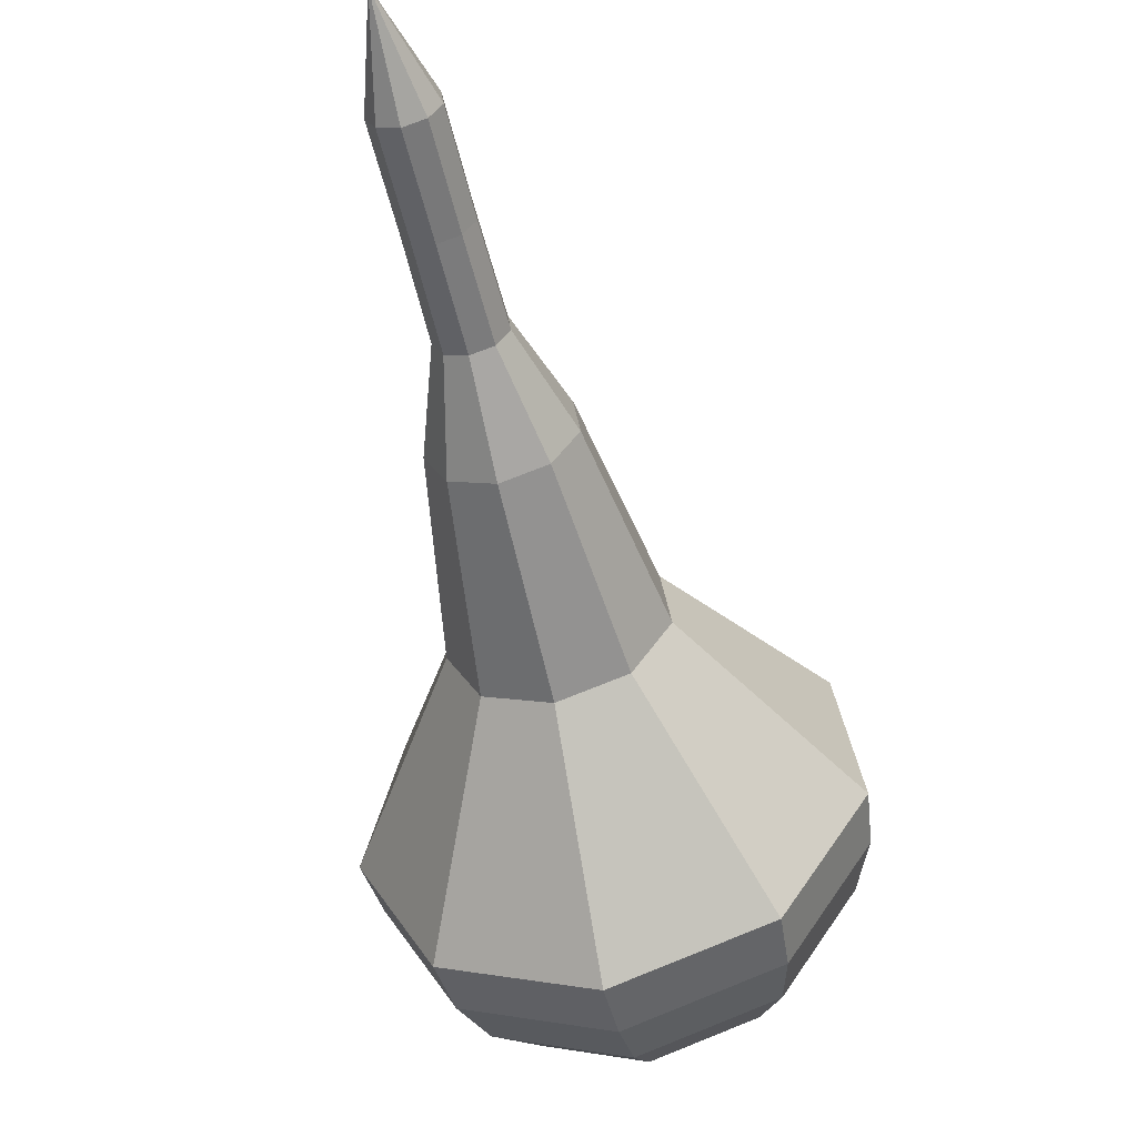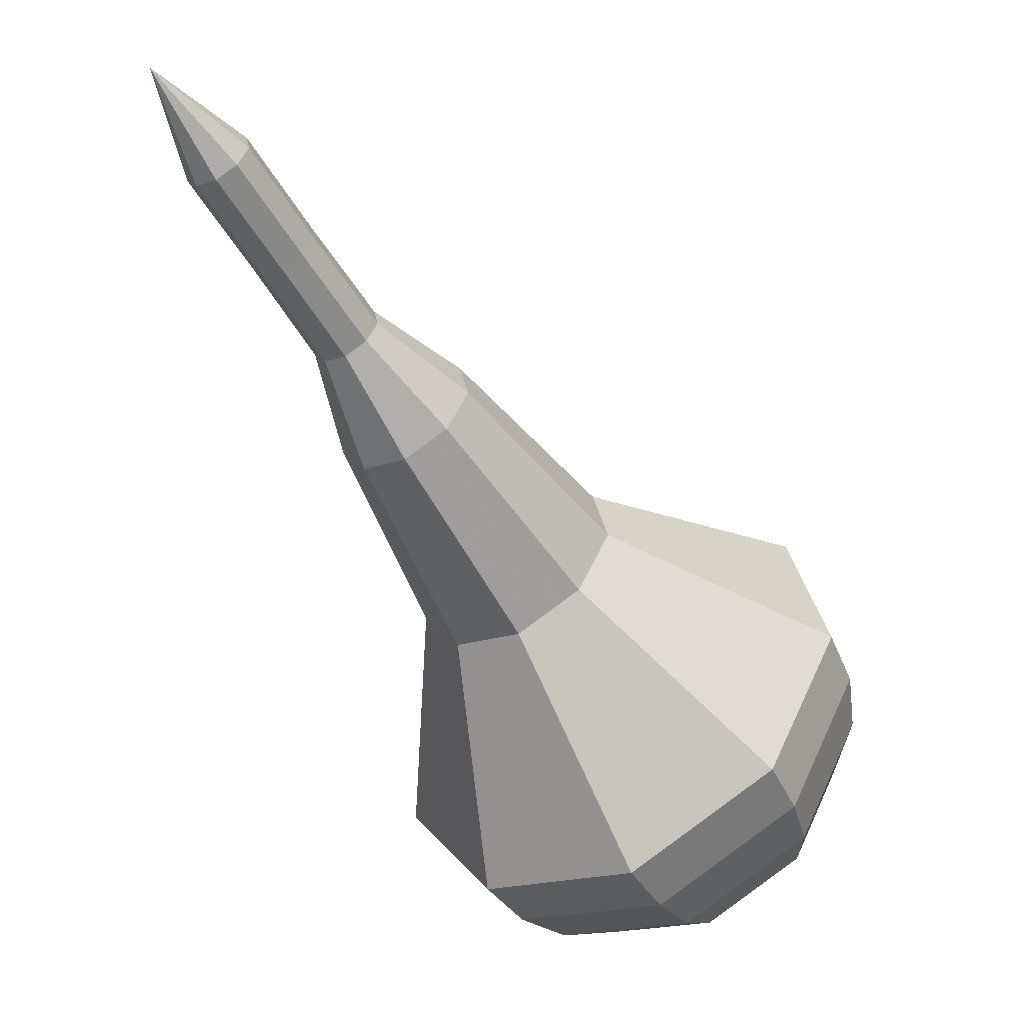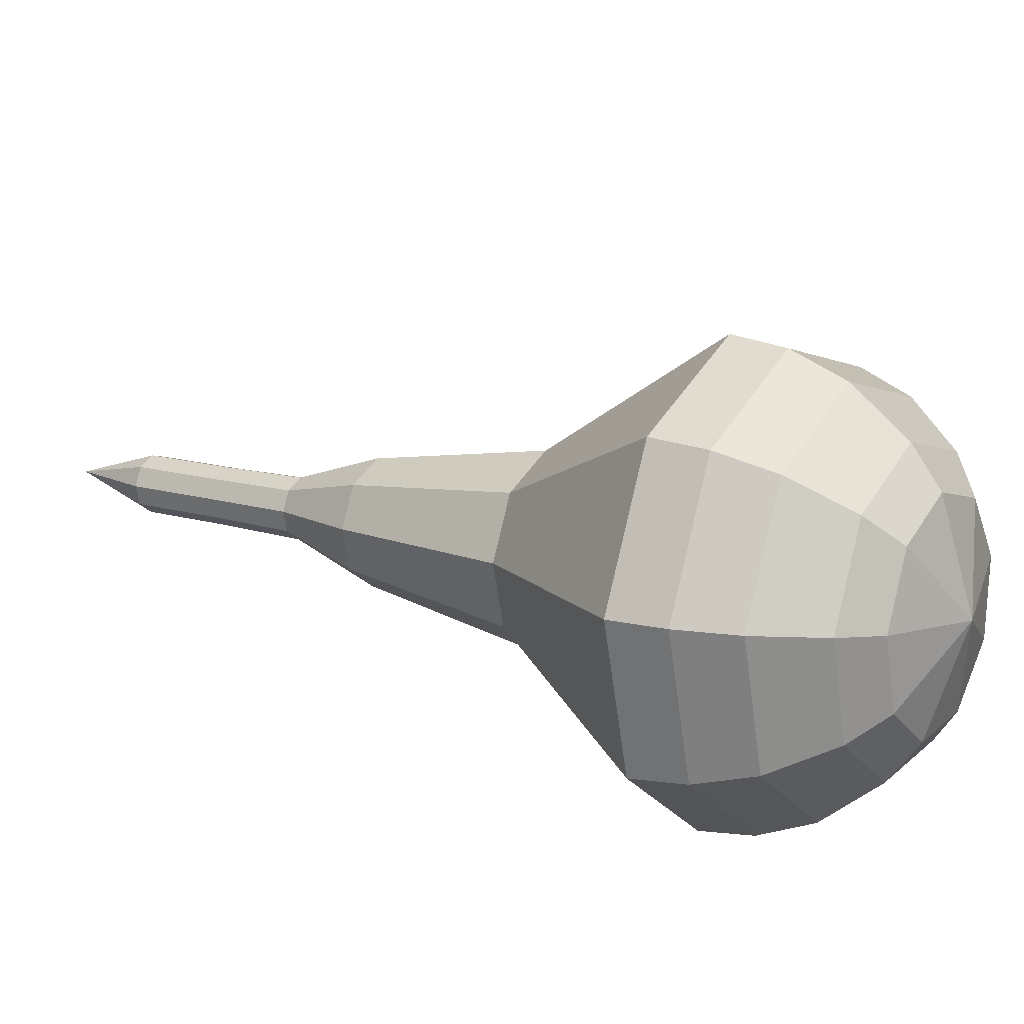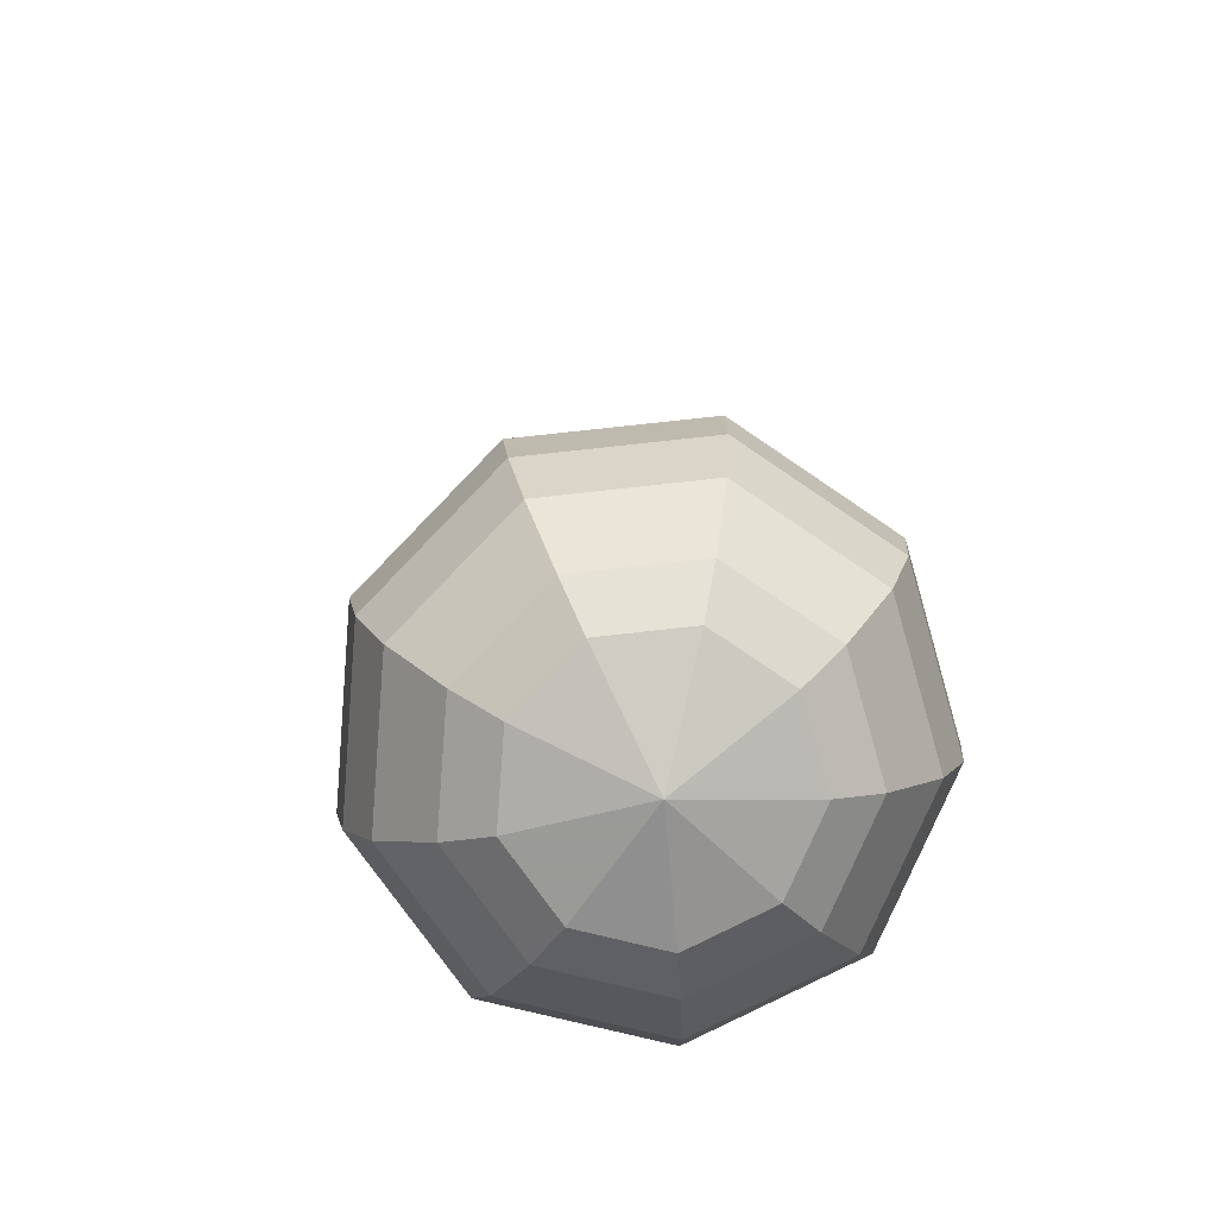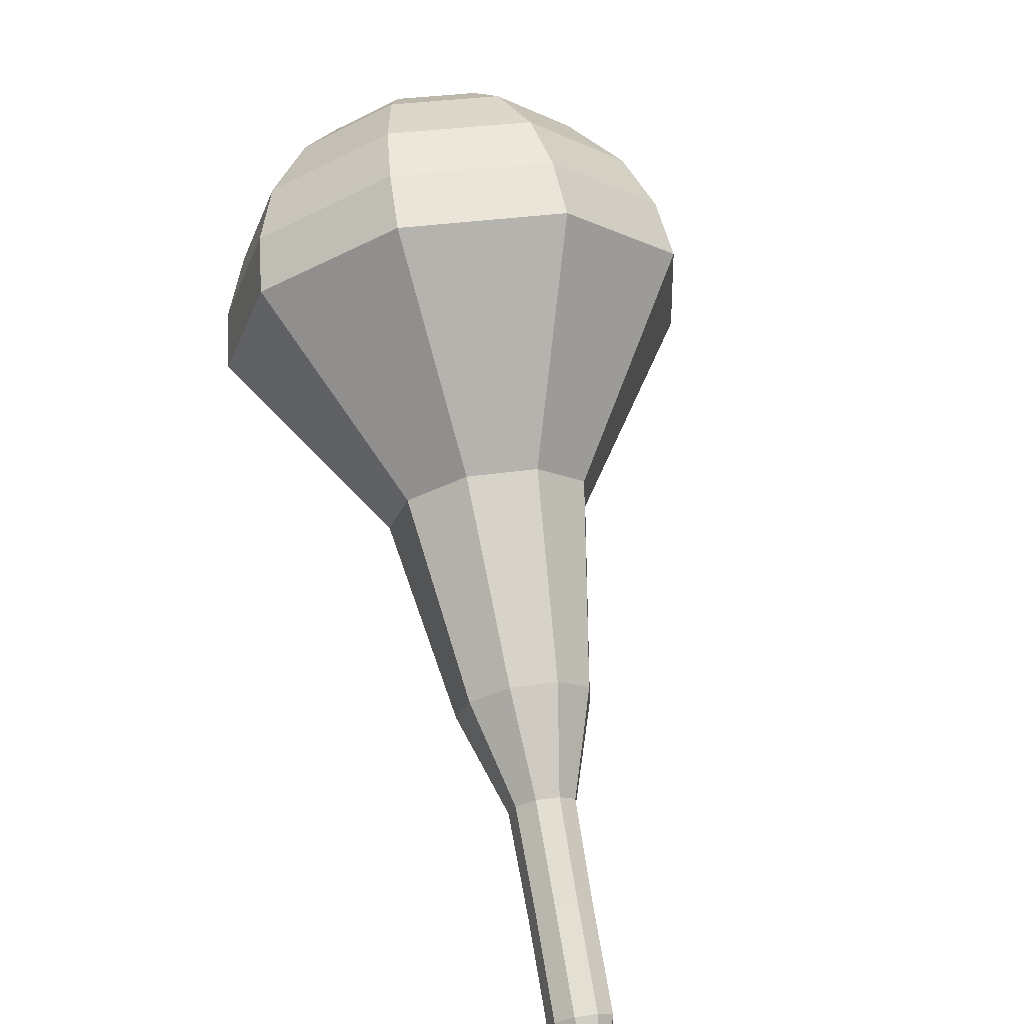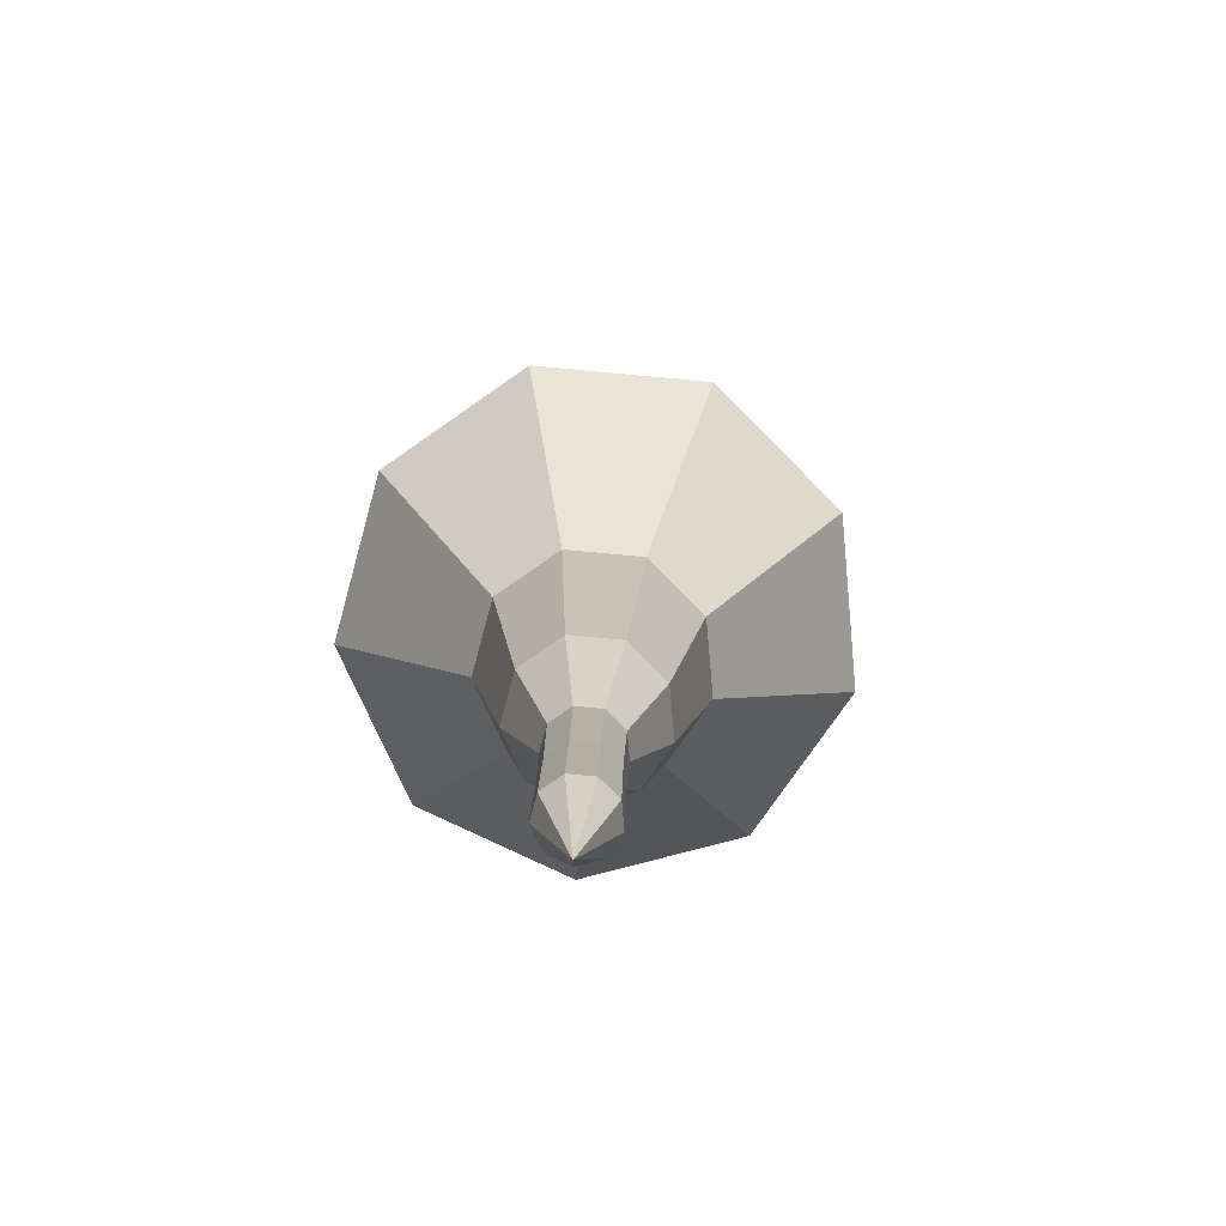
<metadata>
{"format":"obj","ext":"obj","renderer":"f3d","projection":"perspective","resolution":1024,"background":"white","views":[{"elev":-66.1,"azim":154.2,"up":"+Y"},{"elev":-66.1,"azim":171.1,"up":"+Y"},{"elev":37.2,"azim":-98.2,"up":"+Y"},{"elev":22.0,"azim":-41.8,"up":"+Y"},{"elev":56.3,"azim":130.9,"up":"+Y"},{"elev":-2.3,"azim":141.6,"up":"+Y"}]}
</metadata>
<code>
g tube1
v 110.9 96.47 156.5
v 110.9 96.47 156.5
v 110.9 96.47 156.5
v 110.9 96.47 156.5
v 110.9 96.47 156.5
v 110.9 96.47 156.5
v 110.9 96.47 156.5
v 110.9 96.47 156.5
v 110.9 96.47 156.5
v 110.9 96.47 156.5
v 109.3 98.1 158.9
v 108.7 98.04 158.5
v 108.3 97.57 158.3
v 108.2 96.9 158.4
v 108.4 96.35 158.7
v 108.9 96.19 159.2
v 109.4 96.47 159.5
v 109.7 97.08 159.6
v 109.7 97.72 159.4
v 109.3 98.1 158.9
v 107.3 98.79 161.4
v 106.7 98.73 161
v 106.3 98.26 160.7
v 106.2 97.59 160.8
v 106.4 97.05 161.1
v 106.9 96.88 161.6
v 107.4 97.16 161.9
v 107.7 97.77 162
v 107.7 98.41 161.8
v 107.3 98.79 161.4
v 105.3 99.54 163.8
v 104.7 99.47 163.4
v 104.3 98.97 163.1
v 104.1 98.27 163.2
v 104.4 97.7 163.6
v 104.9 97.52 164
v 105.4 97.82 164.4
v 105.8 98.46 164.5
v 105.7 99.14 164.3
v 105.3 99.54 163.8
v 103.7 101.2 166.2
v 102.5 101.1 165.4
v 101.6 100.1 164.9
v 101.3 98.69 165
v 101.8 97.53 165.8
v 102.8 97.16 166.7
v 103.9 97.77 167.5
v 104.6 99.06 167.6
v 104.5 100.4 167.1
v 103.7 101.2 166.2
v 100 103.6 171.1
v 98.32 103.4 169.8
v 96.92 101.9 169.1
v 96.48 99.79 169.3
v 97.22 98.05 170.4
v 98.78 97.5 171.8
v 100.4 98.42 172.9
v 101.4 100.4 173.2
v 101.3 102.4 172.5
v 100 103.6 171.1
v 97.46 109.1 176
v 93.44 108.6 172.8
v 90.15 105.1 171.2
v 89.13 100.1 171.7
v 90.86 95.98 174.3
v 94.52 94.71 177.7
v 98.41 96.85 180.3
v 100.7 101.4 180.8
v 100.3 106.2 179.2
v 97.46 109.1 176
v 96.22 109.3 177.4
v 92.33 108.8 174.4
v 89.15 105.4 172.7
v 88.16 100.5 173.3
v 89.83 96.57 175.8
v 93.38 95.34 179
v 97.14 97.41 181.5
v 99.36 101.8 182.1
v 99 106.5 180.5
v 96.22 109.3 177.4
v 94.81 108.9 178.8
v 91.33 108.5 176.1
v 88.48 105.5 174.7
v 87.6 101.1 175.2
v 89.09 97.59 177.4
v 92.27 96.49 180.3
v 95.64 98.34 182.5
v 97.62 102.3 183
v 97.3 106.5 181.6
v 94.81 108.9 178.8
v 93.15 107.9 180.3
v 90.49 107.6 178.2
v 88.32 105.2 177.1
v 87.64 101.9 177.4
v 88.78 99.22 179.1
v 91.21 98.38 181.4
v 93.78 99.8 183.1
v 95.3 102.8 183.5
v 95.05 106 182.3
v 93.15 107.9 180.3
v 92.13 106.8 181
v 90.19 106.6 179.4
v 88.6 104.9 178.6
v 88.1 102.5 178.9
v 88.94 100.5 180.1
v 90.71 99.88 181.8
v 92.59 100.9 183
v 93.7 103.1 183.3
v 93.52 105.5 182.5
v 92.13 106.8 181
v 90.36 103.6 181.7
v 90.36 103.6 181.7
v 90.36 103.6 181.7
v 90.36 103.6 181.7
v 90.36 103.6 181.7
v 90.36 103.6 181.7
v 90.36 103.6 181.7
v 90.36 103.6 181.7
v 90.36 103.6 181.7
v 90.36 103.6 181.7
f 1 2 12
f 12 11 1
f 2 3 13
f 13 12 2
f 3 4 14
f 14 13 3
f 4 5 15
f 15 14 4
f 5 6 16
f 16 15 5
f 6 7 17
f 17 16 6
f 7 8 18
f 18 17 7
f 8 9 19
f 19 18 8
f 9 10 20
f 20 19 9
f 11 12 22
f 22 21 11
f 12 13 23
f 23 22 12
f 13 14 24
f 24 23 13
f 14 15 25
f 25 24 14
f 15 16 26
f 26 25 15
f 16 17 27
f 27 26 16
f 17 18 28
f 28 27 17
f 18 19 29
f 29 28 18
f 19 20 30
f 30 29 19
f 21 22 32
f 32 31 21
f 22 23 33
f 33 32 22
f 23 24 34
f 34 33 23
f 24 25 35
f 35 34 24
f 25 26 36
f 36 35 25
f 26 27 37
f 37 36 26
f 27 28 38
f 38 37 27
f 28 29 39
f 39 38 28
f 29 30 40
f 40 39 29
f 31 32 42
f 42 41 31
f 32 33 43
f 43 42 32
f 33 34 44
f 44 43 33
f 34 35 45
f 45 44 34
f 35 36 46
f 46 45 35
f 36 37 47
f 47 46 36
f 37 38 48
f 48 47 37
f 38 39 49
f 49 48 38
f 39 40 50
f 50 49 39
f 41 42 52
f 52 51 41
f 42 43 53
f 53 52 42
f 43 44 54
f 54 53 43
f 44 45 55
f 55 54 44
f 45 46 56
f 56 55 45
f 46 47 57
f 57 56 46
f 47 48 58
f 58 57 47
f 48 49 59
f 59 58 48
f 49 50 60
f 60 59 49
f 51 52 62
f 62 61 51
f 52 53 63
f 63 62 52
f 53 54 64
f 64 63 53
f 54 55 65
f 65 64 54
f 55 56 66
f 66 65 55
f 56 57 67
f 67 66 56
f 57 58 68
f 68 67 57
f 58 59 69
f 69 68 58
f 59 60 70
f 70 69 59
f 61 62 72
f 72 71 61
f 62 63 73
f 73 72 62
f 63 64 74
f 74 73 63
f 64 65 75
f 75 74 64
f 65 66 76
f 76 75 65
f 66 67 77
f 77 76 66
f 67 68 78
f 78 77 67
f 68 69 79
f 79 78 68
f 69 70 80
f 80 79 69
f 71 72 82
f 82 81 71
f 72 73 83
f 83 82 72
f 73 74 84
f 84 83 73
f 74 75 85
f 85 84 74
f 75 76 86
f 86 85 75
f 76 77 87
f 87 86 76
f 77 78 88
f 88 87 77
f 78 79 89
f 89 88 78
f 79 80 90
f 90 89 79
f 81 82 92
f 92 91 81
f 82 83 93
f 93 92 82
f 83 84 94
f 94 93 83
f 84 85 95
f 95 94 84
f 85 86 96
f 96 95 85
f 86 87 97
f 97 96 86
f 87 88 98
f 98 97 87
f 88 89 99
f 99 98 88
f 89 90 100
f 100 99 89
f 91 92 102
f 102 101 91
f 92 93 103
f 103 102 92
f 93 94 104
f 104 103 93
f 94 95 105
f 105 104 94
f 95 96 106
f 106 105 95
f 96 97 107
f 107 106 96
f 97 98 108
f 108 107 97
f 98 99 109
f 109 108 98
f 99 100 110
f 110 109 99
f 101 102 112
f 112 111 101
f 102 103 113
f 113 112 102
f 103 104 114
f 114 113 103
f 104 105 115
f 115 114 104
f 105 106 116
f 116 115 105
f 106 107 117
f 117 116 106
f 107 108 118
f 118 117 107
f 108 109 119
f 119 118 108
f 109 110 120
f 120 119 109
g

</code>
